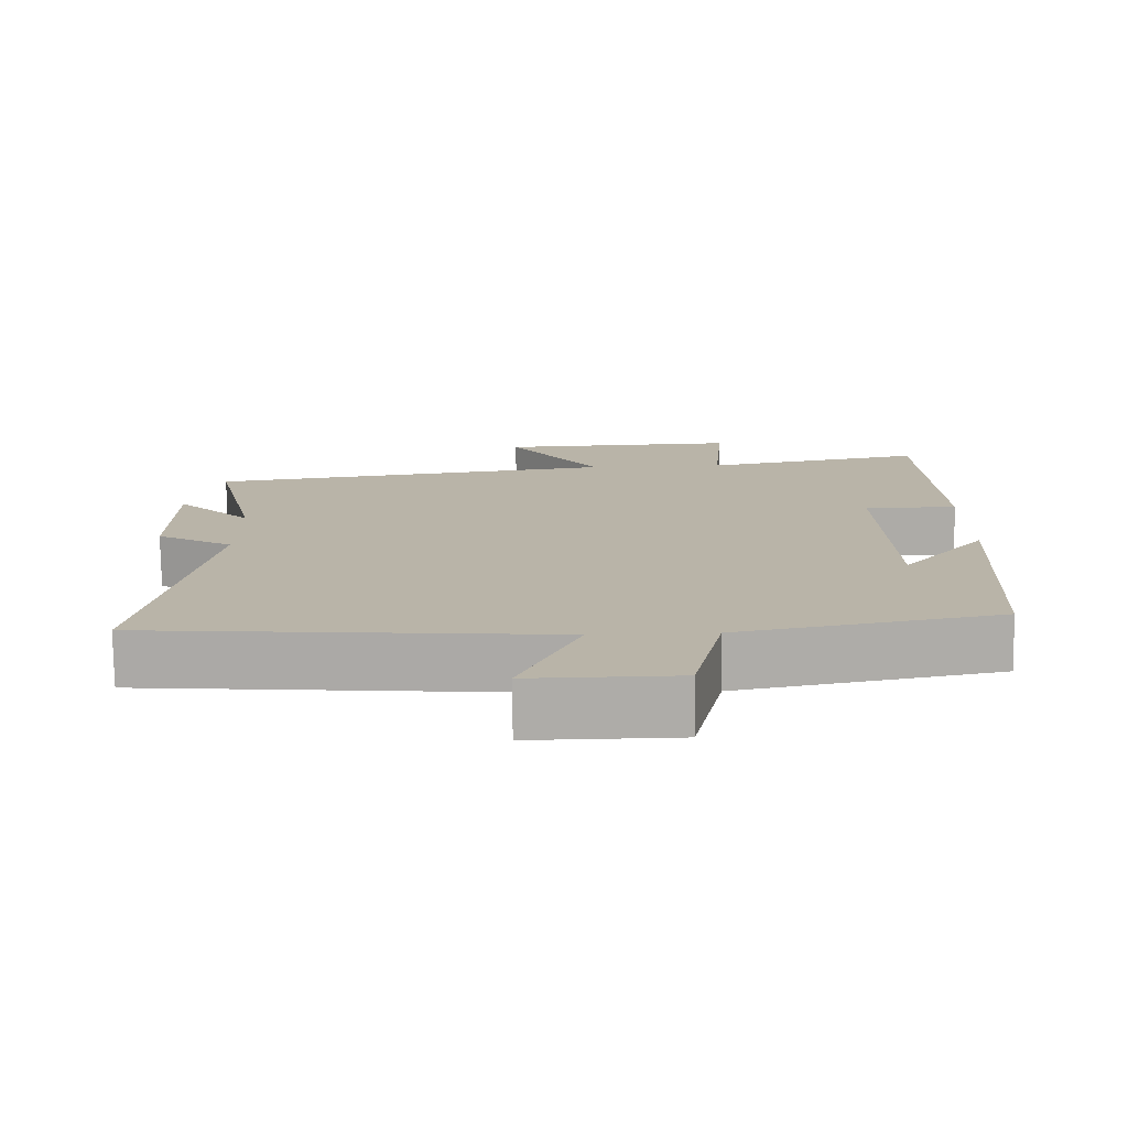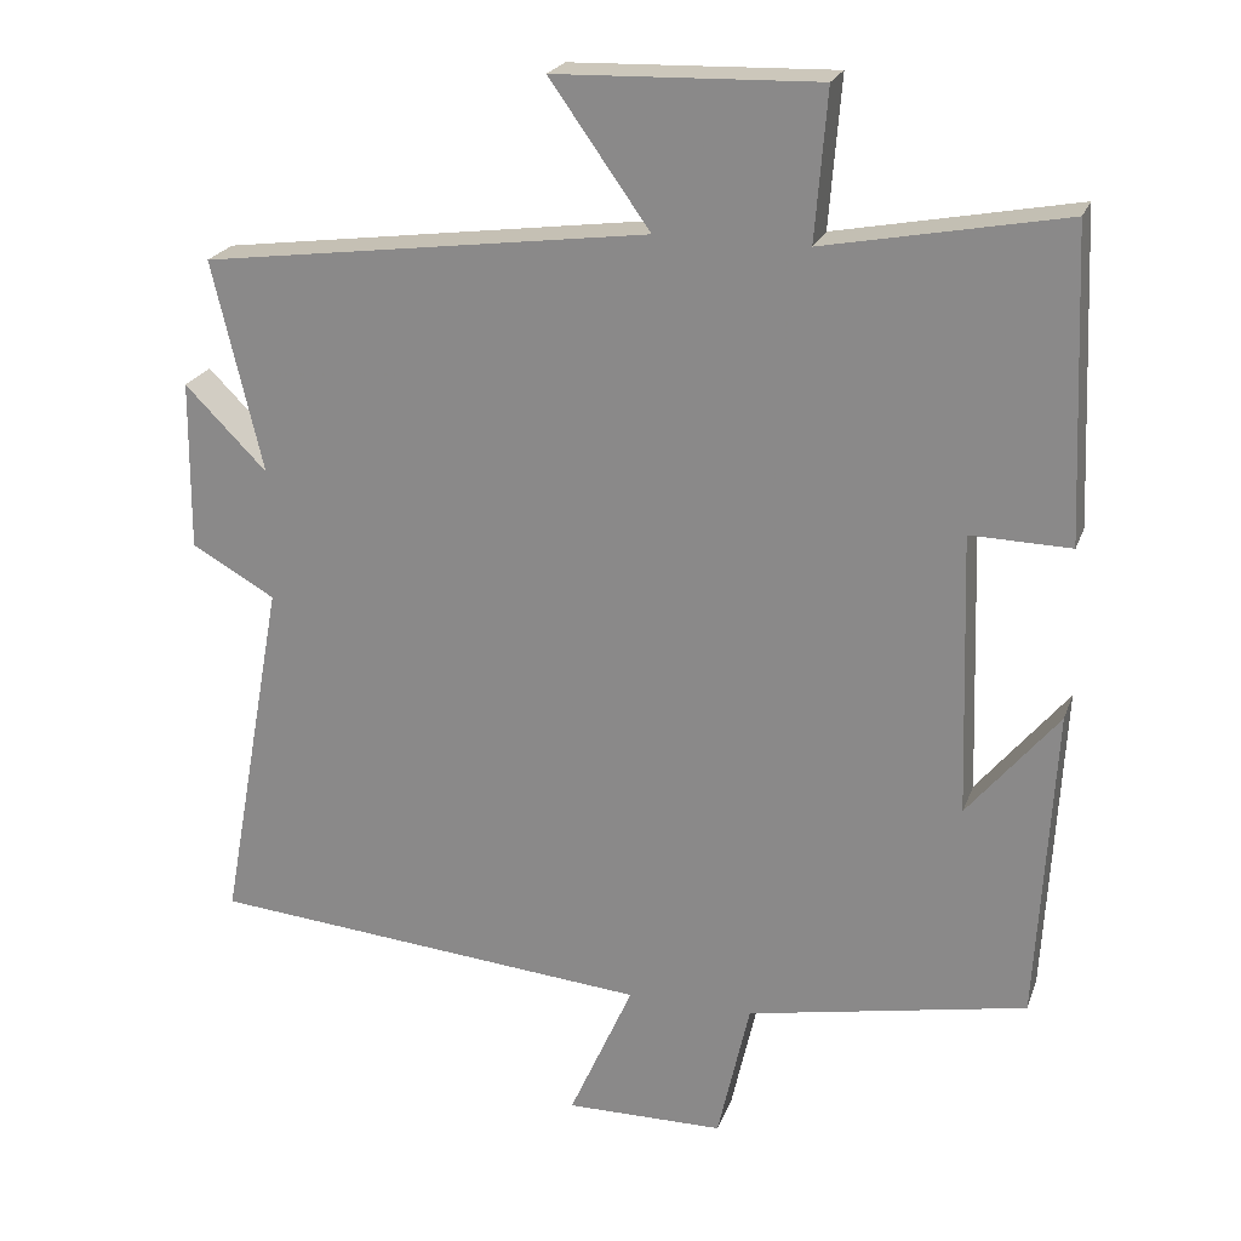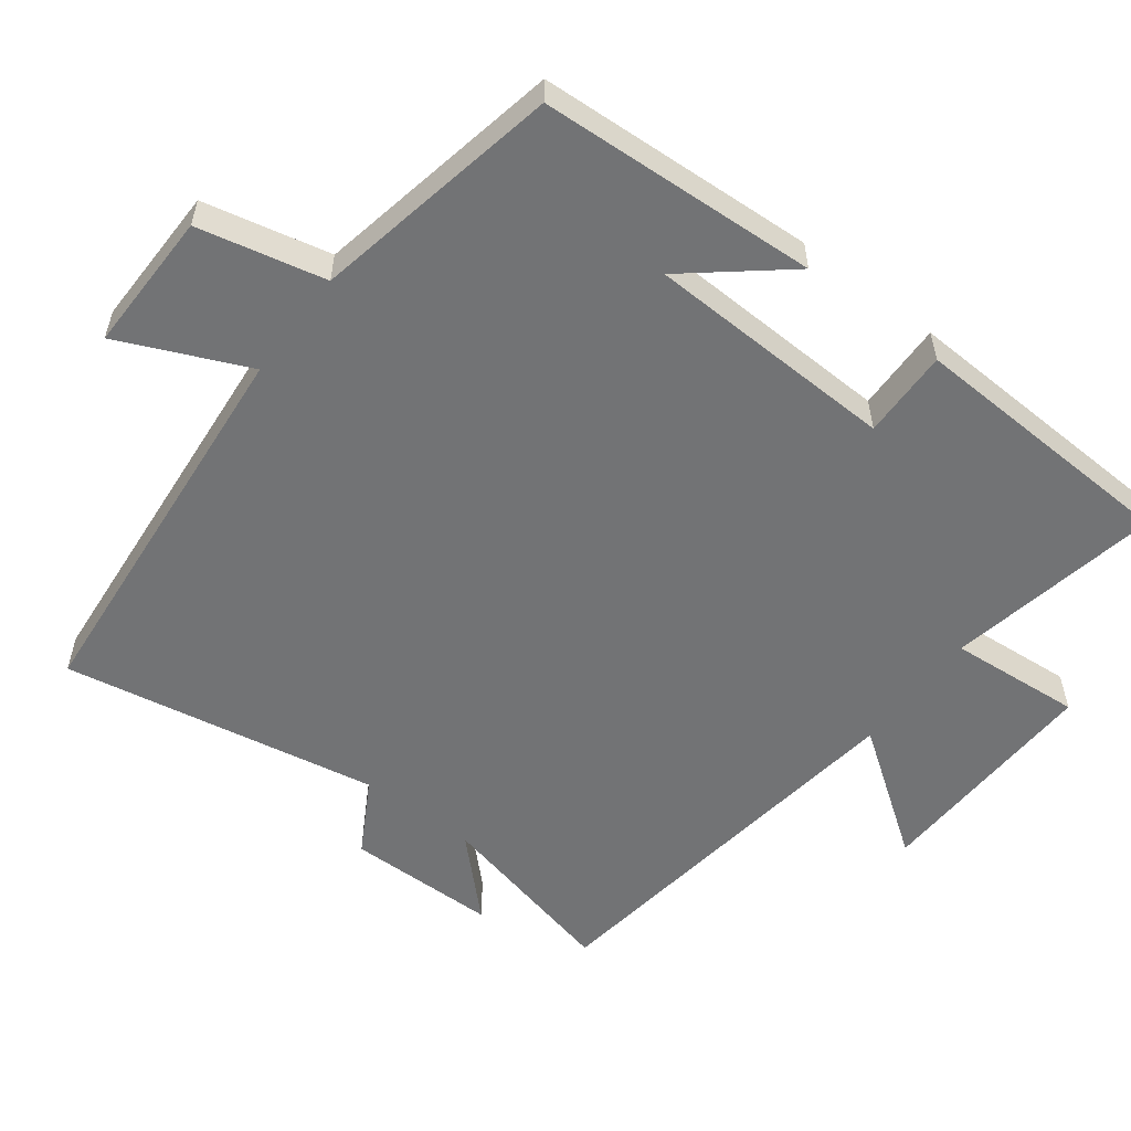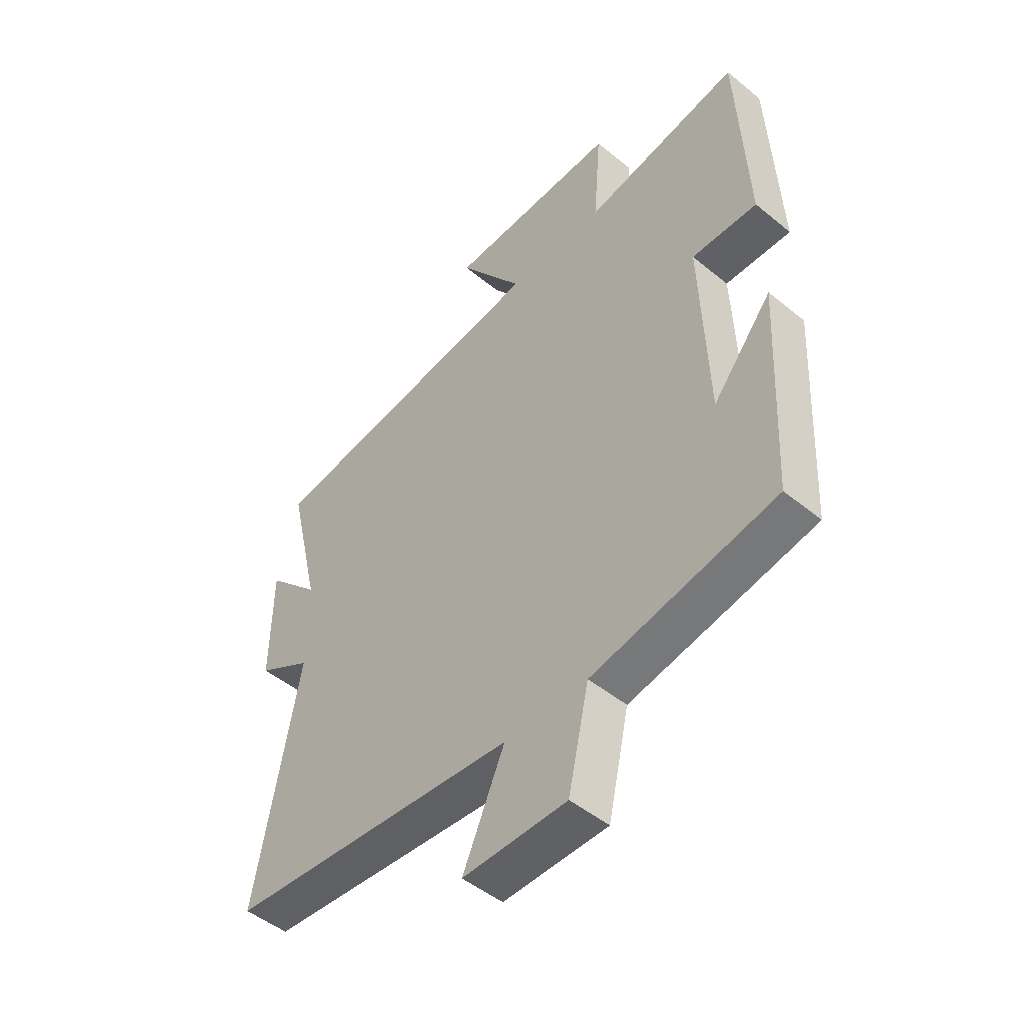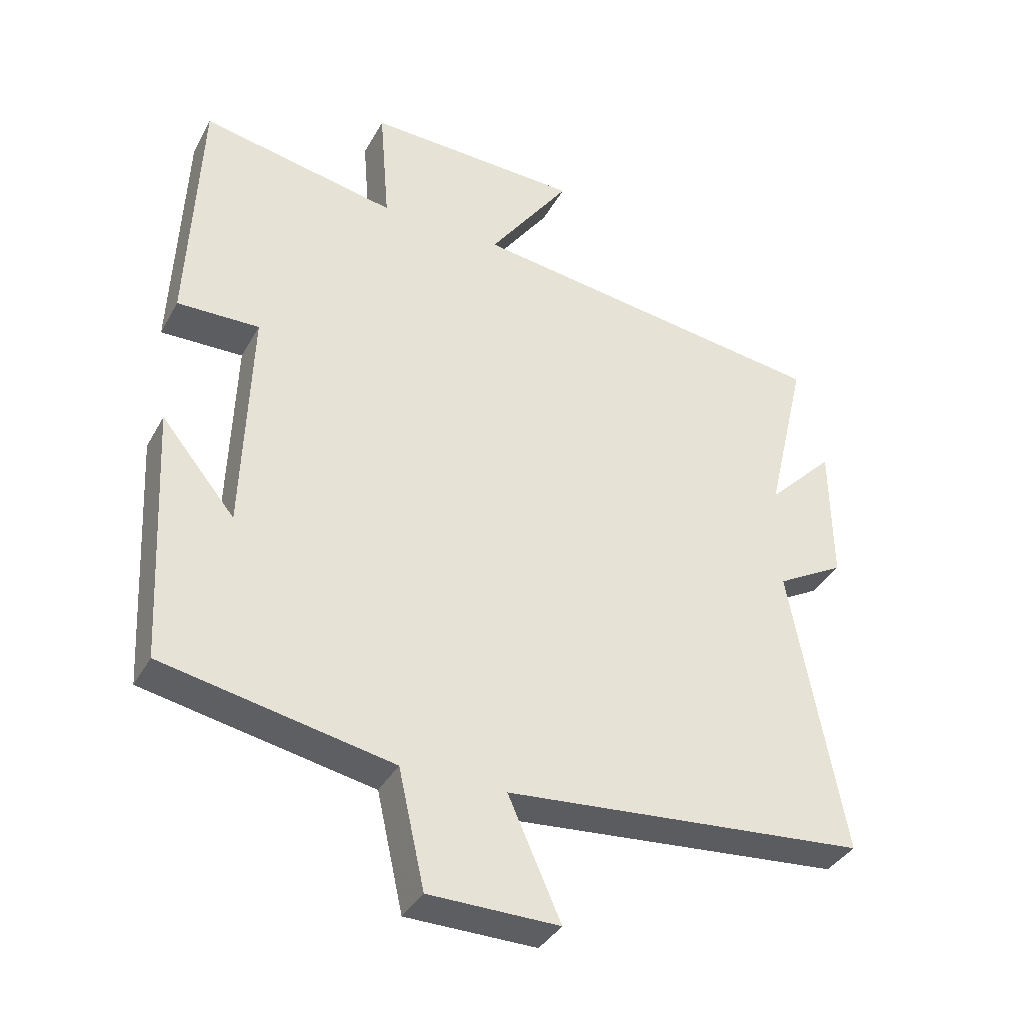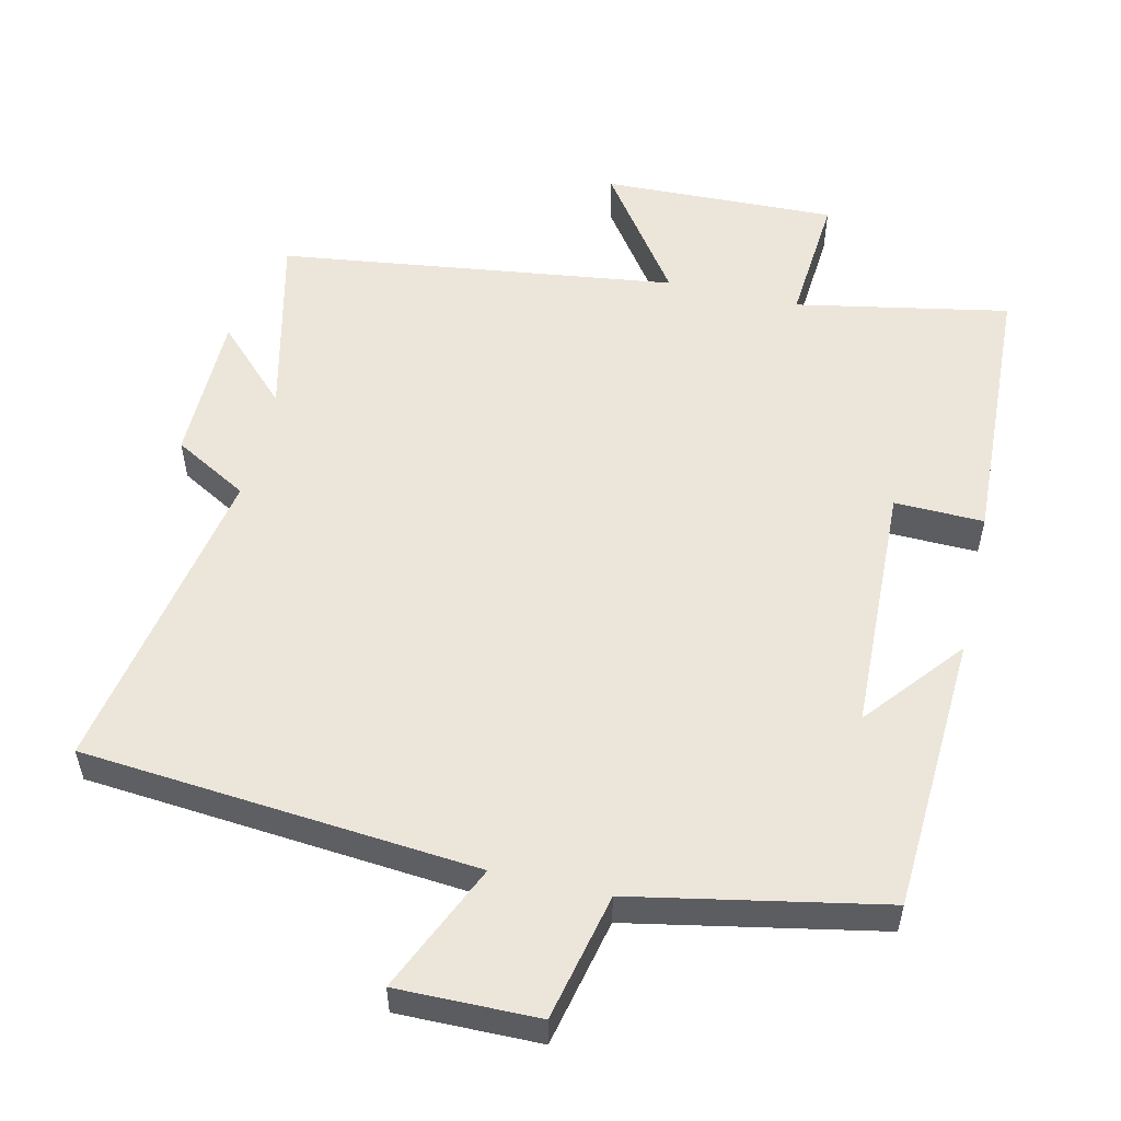
<metadata>
{"format":"obj","ext":"obj","renderer":"f3d","projection":"perspective","resolution":1024,"background":"white","views":[{"elev":-76.7,"azim":-179.2,"up":"+Z"},{"elev":22.5,"azim":-163.0,"up":"+Z"},{"elev":-55.8,"azim":-127.2,"up":"+Y"},{"elev":-48.7,"azim":-132.3,"up":"+Z"},{"elev":-37.2,"azim":-26.0,"up":"+Z"},{"elev":54.3,"azim":-167.0,"up":"+Y"}]}
</metadata>
<code>
v -0.479 0.07 -0.432
v -0.5 0.07 -0.04
v -0.387 0.07 -0.177
v -0.375 0.07 0.175
v -0.5 0.07 0.172
v -0.483 0.07 0.557
v -0.184 0.07 0.5
v -0.199 0.07 0.686
v 0.129 0.07 0.676
v 0.004 0.07 0.5
v 0.562 0.07 0.426
v 0.5 0.07 0.162
v 0.602 0.07 0.265
v 0.604 0.07 0.053
v 0.5 0.07 -0.006
v 0.581 0.07 -0.451
v 0.028 0.07 -0.5
v 0.108 0.07 -0.68
v -0.09 0.07 -0.678
v -0.13 0.07 -0.5
v -0.479 0 -0.432
v -0.5 0 -0.04
v -0.387 0 -0.177
v -0.375 0 0.175
v -0.5 0 0.172
v -0.483 0 0.557
v -0.184 0 0.5
v -0.199 0 0.686
v 0.129 0 0.676
v 0.004 0 0.5
v 0.562 0 0.426
v 0.5 0 0.162
v 0.602 0 0.265
v 0.604 0 0.053
v 0.5 0 -0.006
v 0.581 0 -0.451
v 0.028 0 -0.5
v 0.108 0 -0.68
v -0.09 0 -0.678
v -0.13 0 -0.5
f 17 18 19 20
f 15 16 17 20
f 15 20 1
f 12 13 14 15
f 12 15 1
f 10 11 12 1
f 7 8 9 10
f 4 5 6 7
f 3 4 7 10
f 1 2 3
f 1 3 10
f 40 39 38 37
f 40 37 36 35
f 21 40 35
f 35 34 33 32
f 21 35 32
f 21 32 31 30
f 30 29 28 27
f 27 26 25 24
f 30 27 24 23
f 23 22 21
f 30 23 21
f 1 21 22 2
f 2 22 23 3
f 3 23 24 4
f 4 24 25 5
f 5 25 26 6
f 6 26 27 7
f 7 27 28 8
f 8 28 29 9
f 9 29 30 10
f 10 30 31 11
f 11 31 32 12
f 12 32 33 13
f 13 33 34 14
f 14 34 35 15
f 15 35 36 16
f 16 36 37 17
f 17 37 38 18
f 18 38 39 19
f 19 39 40 20
f 20 40 21 1

</code>
